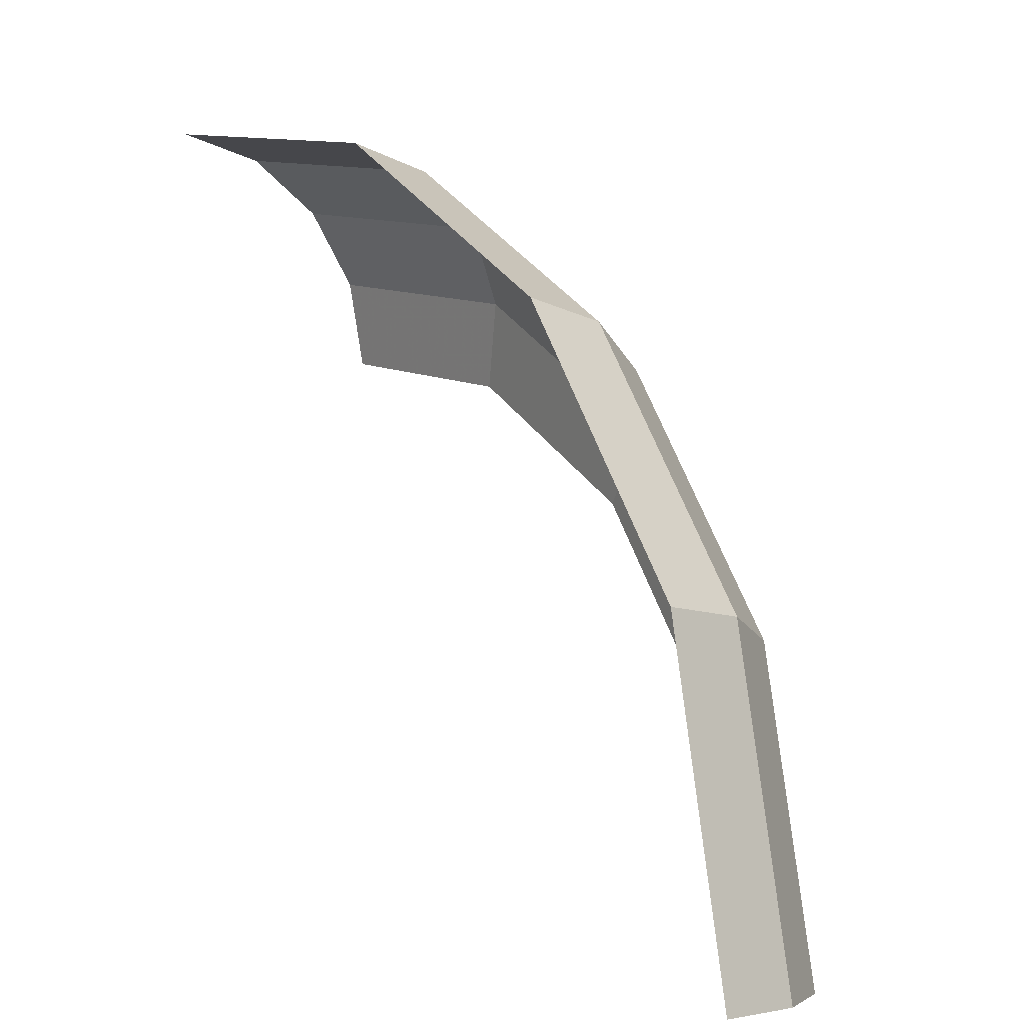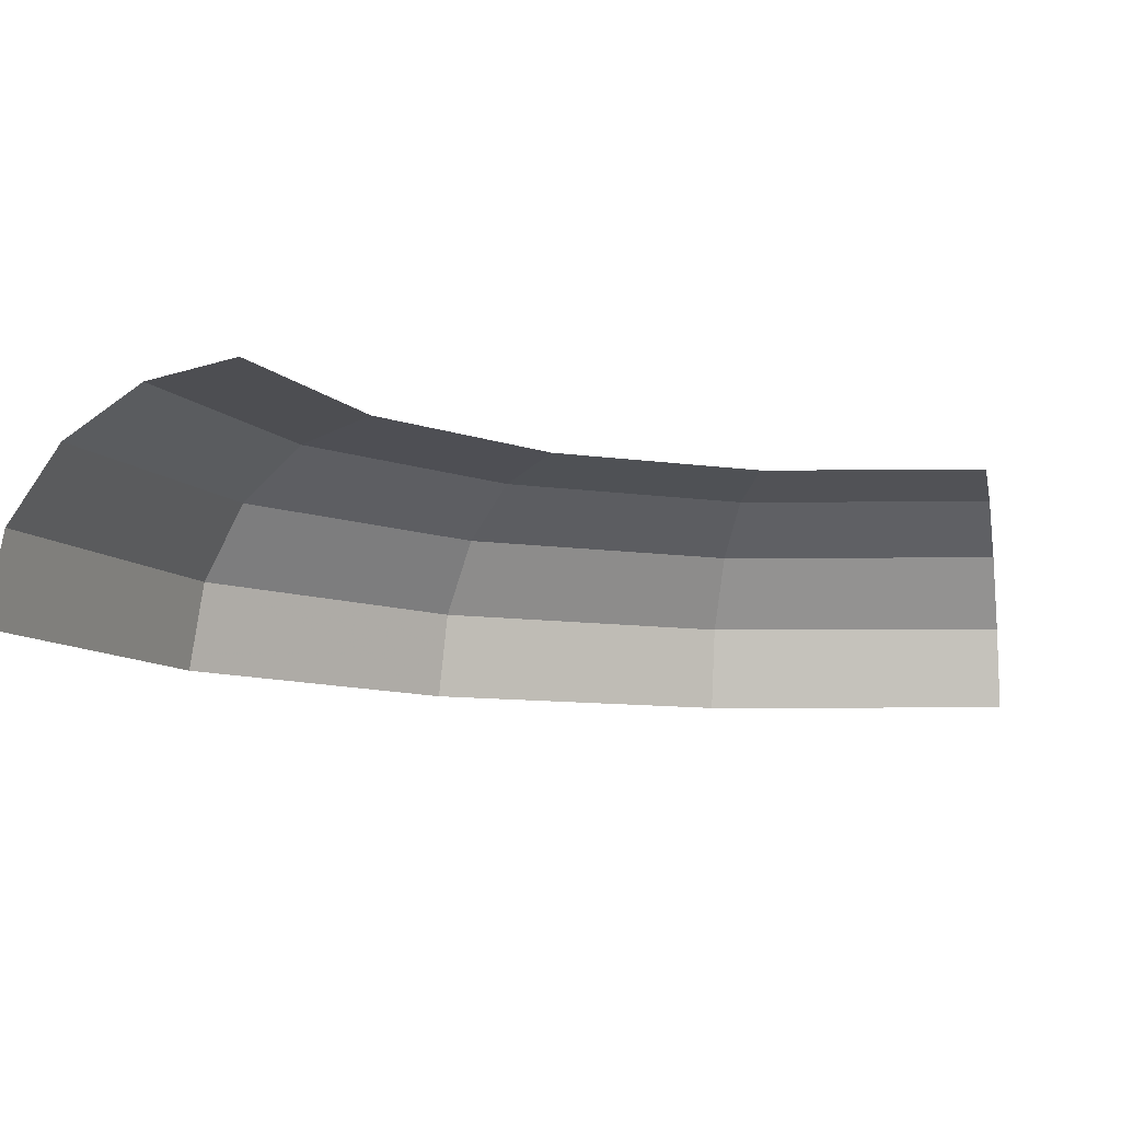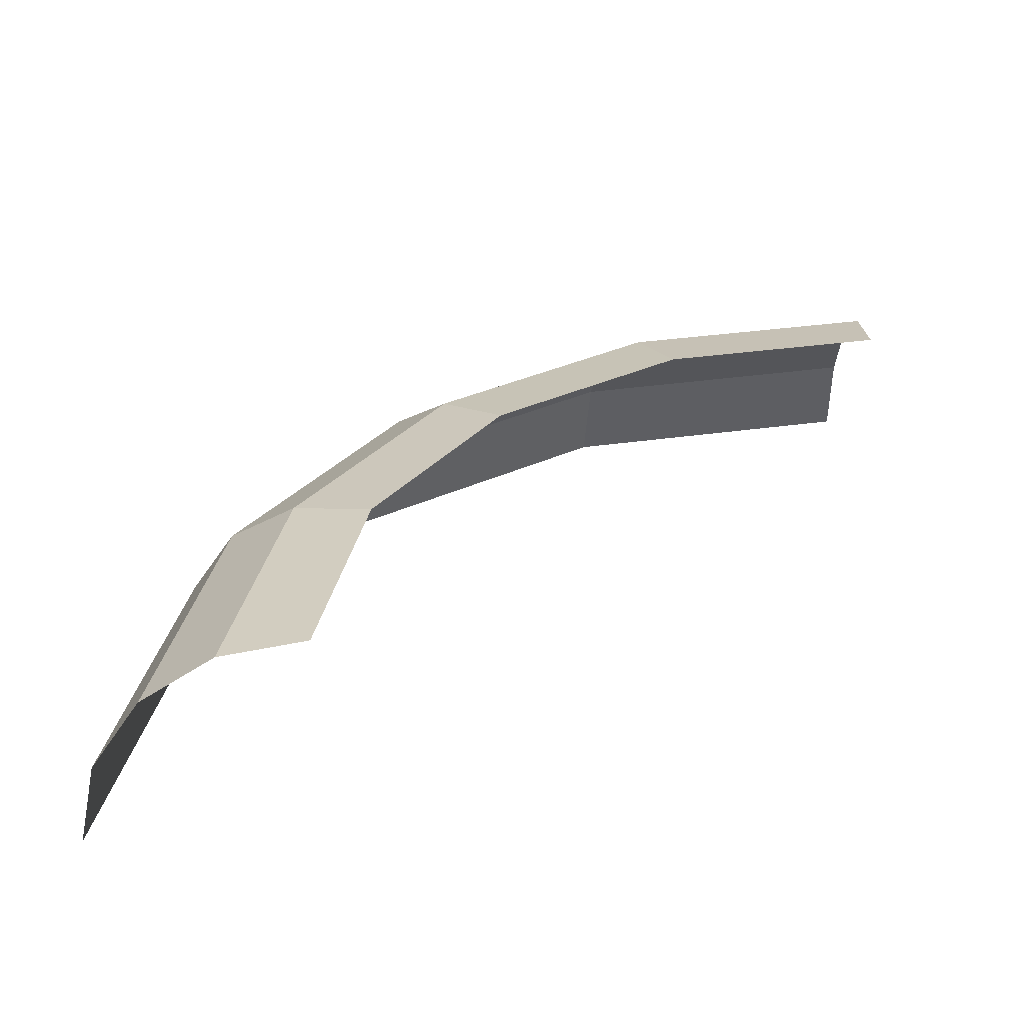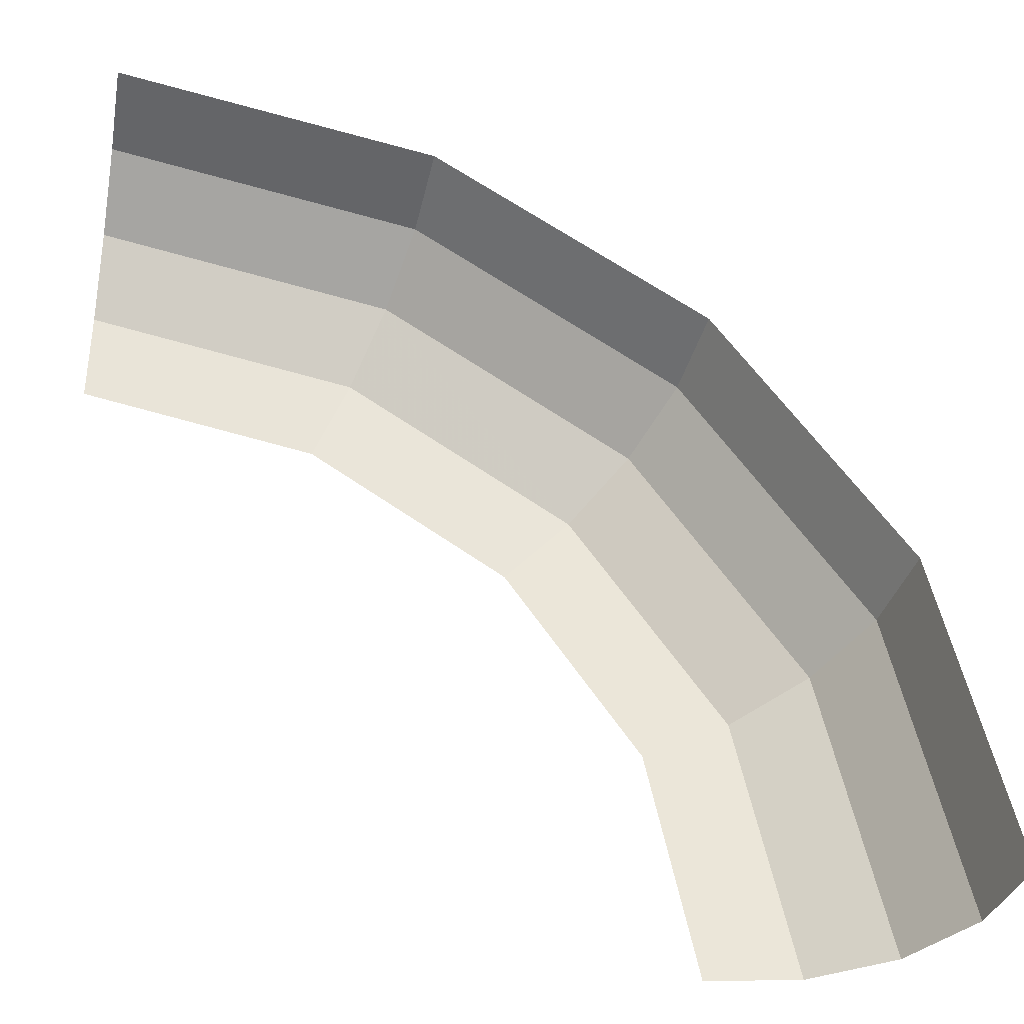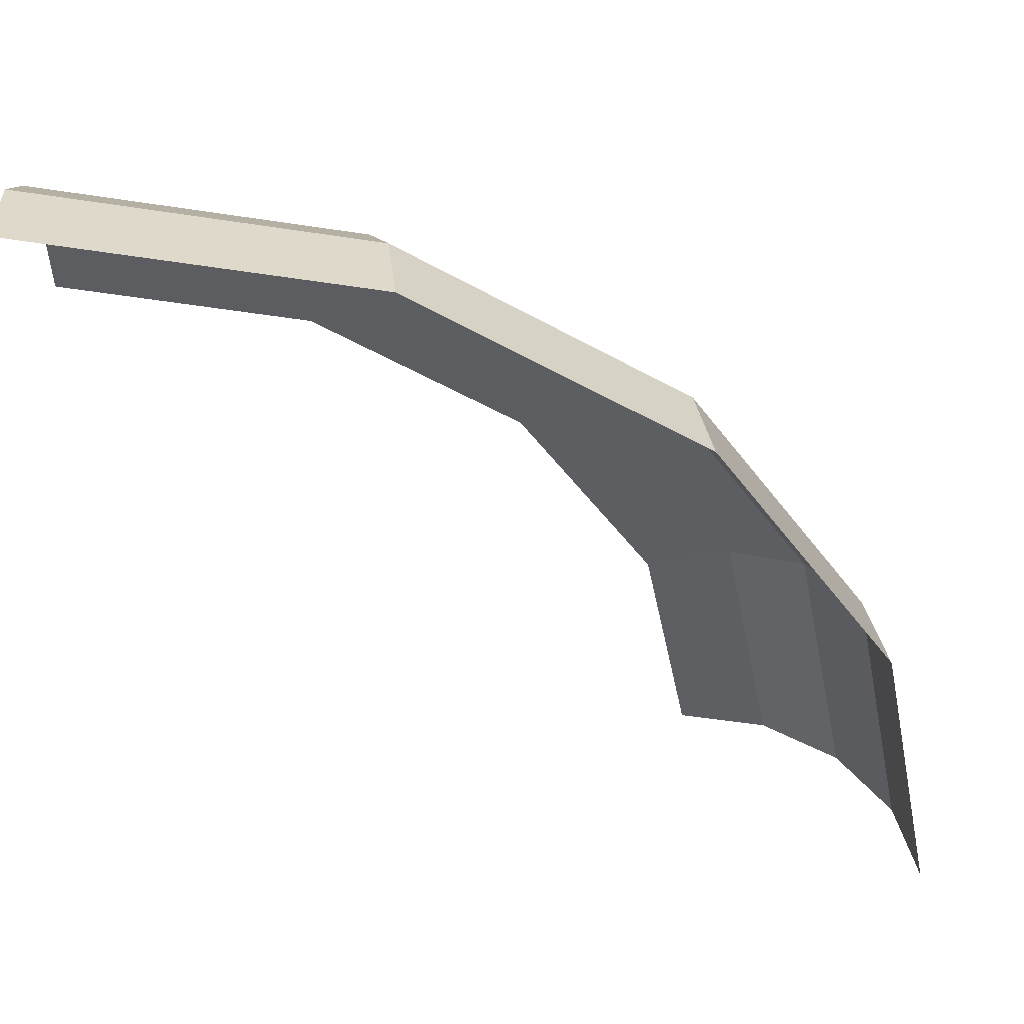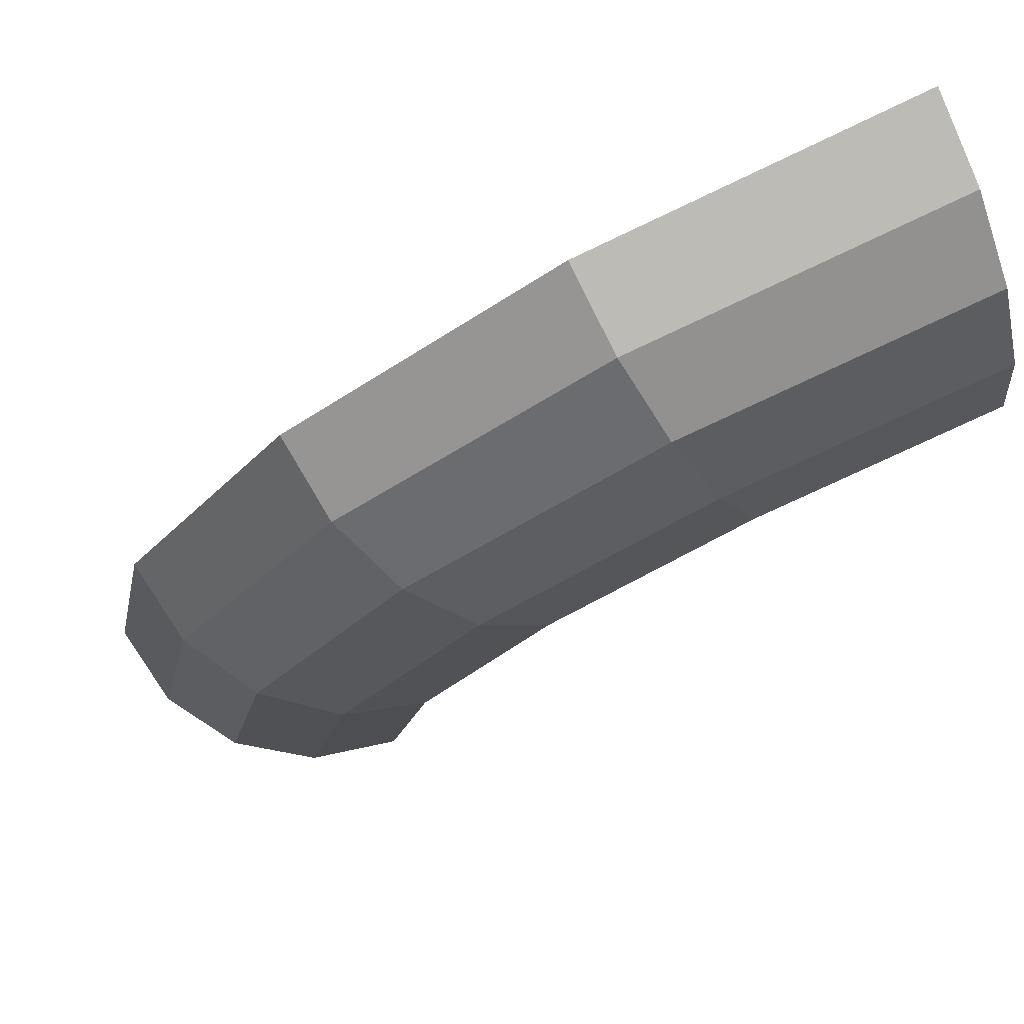
<metadata>
{"format":"obj","ext":"obj","renderer":"f3d","projection":"perspective","resolution":1024,"background":"white","views":[{"elev":-3.6,"azim":52.2,"up":"+Z"},{"elev":-9.8,"azim":-167.6,"up":"+Y"},{"elev":30.5,"azim":178.9,"up":"+Y"},{"elev":-39.8,"azim":-9.7,"up":"+Z"},{"elev":43.2,"azim":-1.7,"up":"+Z"},{"elev":79.6,"azim":156.9,"up":"+Z"}]}
</metadata>
<code>
v 0.05 0.01875 0
v 0.04619 0.01875 0.01913
v 0.05282 0.01733 0.02188
v 0.05717 0.01733 0
v 0.05717 0.01733 0
v 0.05282 0.01733 0.02188
v 0.05844 0.01326 0.02421
v 0.06326 0.01326 0
v 0.06326 0.01326 0
v 0.05844 0.01326 0.02421
v 0.0622 0.007175 0.02576
v 0.06732 0.007175 0
v 0.06732 0.007175 0
v 0.0622 0.007175 0.02576
v 0.06352 0 0.02631
v 0.06875 0 0
v 0.04619 0.01875 0.01913
v 0.03535 0.01875 0.03535
v 0.04043 0.01733 0.04043
v 0.05282 0.01733 0.02188
v 0.05282 0.01733 0.02188
v 0.04043 0.01733 0.04043
v 0.04473 0.01326 0.04473
v 0.05844 0.01326 0.02421
v 0.05844 0.01326 0.02421
v 0.04473 0.01326 0.04473
v 0.04761 0.007175 0.04761
v 0.0622 0.007175 0.02576
v 0.0622 0.007175 0.02576
v 0.04761 0.007175 0.04761
v 0.04861 0 0.04861
v 0.06352 0 0.02631
v 0.03535 0.01875 0.03535
v 0.01913 0.01875 0.04619
v 0.02188 0.01733 0.05282
v 0.04043 0.01733 0.04043
v 0.04043 0.01733 0.04043
v 0.02188 0.01733 0.05282
v 0.02421 0.01326 0.05844
v 0.04473 0.01326 0.04473
v 0.04473 0.01326 0.04473
v 0.02421 0.01326 0.05844
v 0.02576 0.007175 0.0622
v 0.04761 0.007175 0.04761
v 0.04761 0.007175 0.04761
v 0.02576 0.007175 0.0622
v 0.02631 0 0.06352
v 0.04861 0 0.04861
v 0.01913 0.01875 0.04619
v 0 0.01875 0.05
v 0 0.01733 0.05717
v 0.02188 0.01733 0.05282
v 0.02188 0.01733 0.05282
v 0 0.01733 0.05717
v 0 0.01326 0.06326
v 0.02421 0.01326 0.05844
v 0.02421 0.01326 0.05844
v 0 0.01326 0.06326
v 0 0.007175 0.06732
v 0.02576 0.007175 0.0622
v 0.02576 0.007175 0.0622
v 0 0.007175 0.06732
v 0 0 0.06875
v 0.02631 0 0.06352
g mesh51373
f 1 2 3
f 3 4 1
f 5 6 7
f 7 8 5
f 9 10 11
f 11 12 9
f 13 14 15
f 15 16 13
f 17 18 19
f 19 20 17
f 21 22 23
f 23 24 21
f 25 26 27
f 27 28 25
f 29 30 31
f 31 32 29
f 33 34 35
f 35 36 33
f 37 38 39
f 39 40 37
f 41 42 43
f 43 44 41
f 45 46 47
f 47 48 45
f 49 50 51
f 51 52 49
f 53 54 55
f 55 56 53
f 57 58 59
f 59 60 57
f 61 62 63
f 63 64 61

</code>
